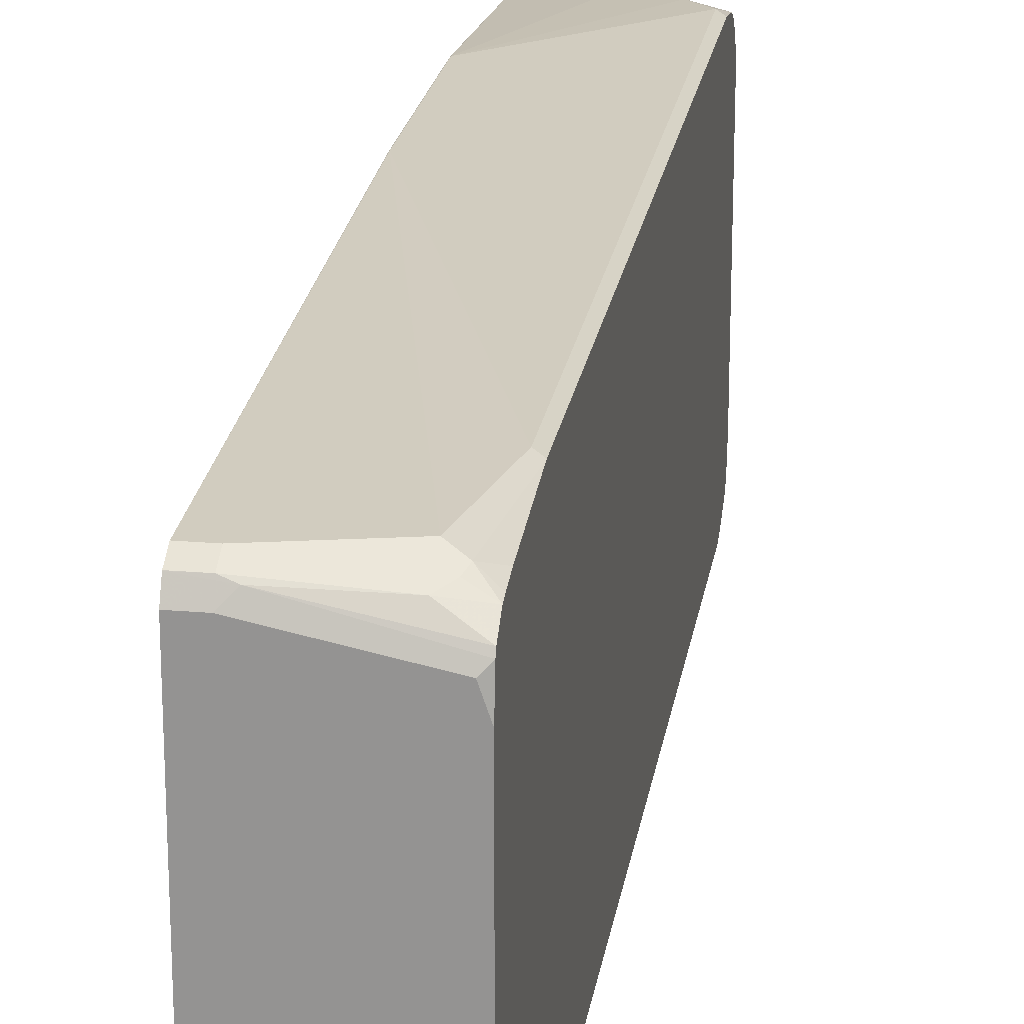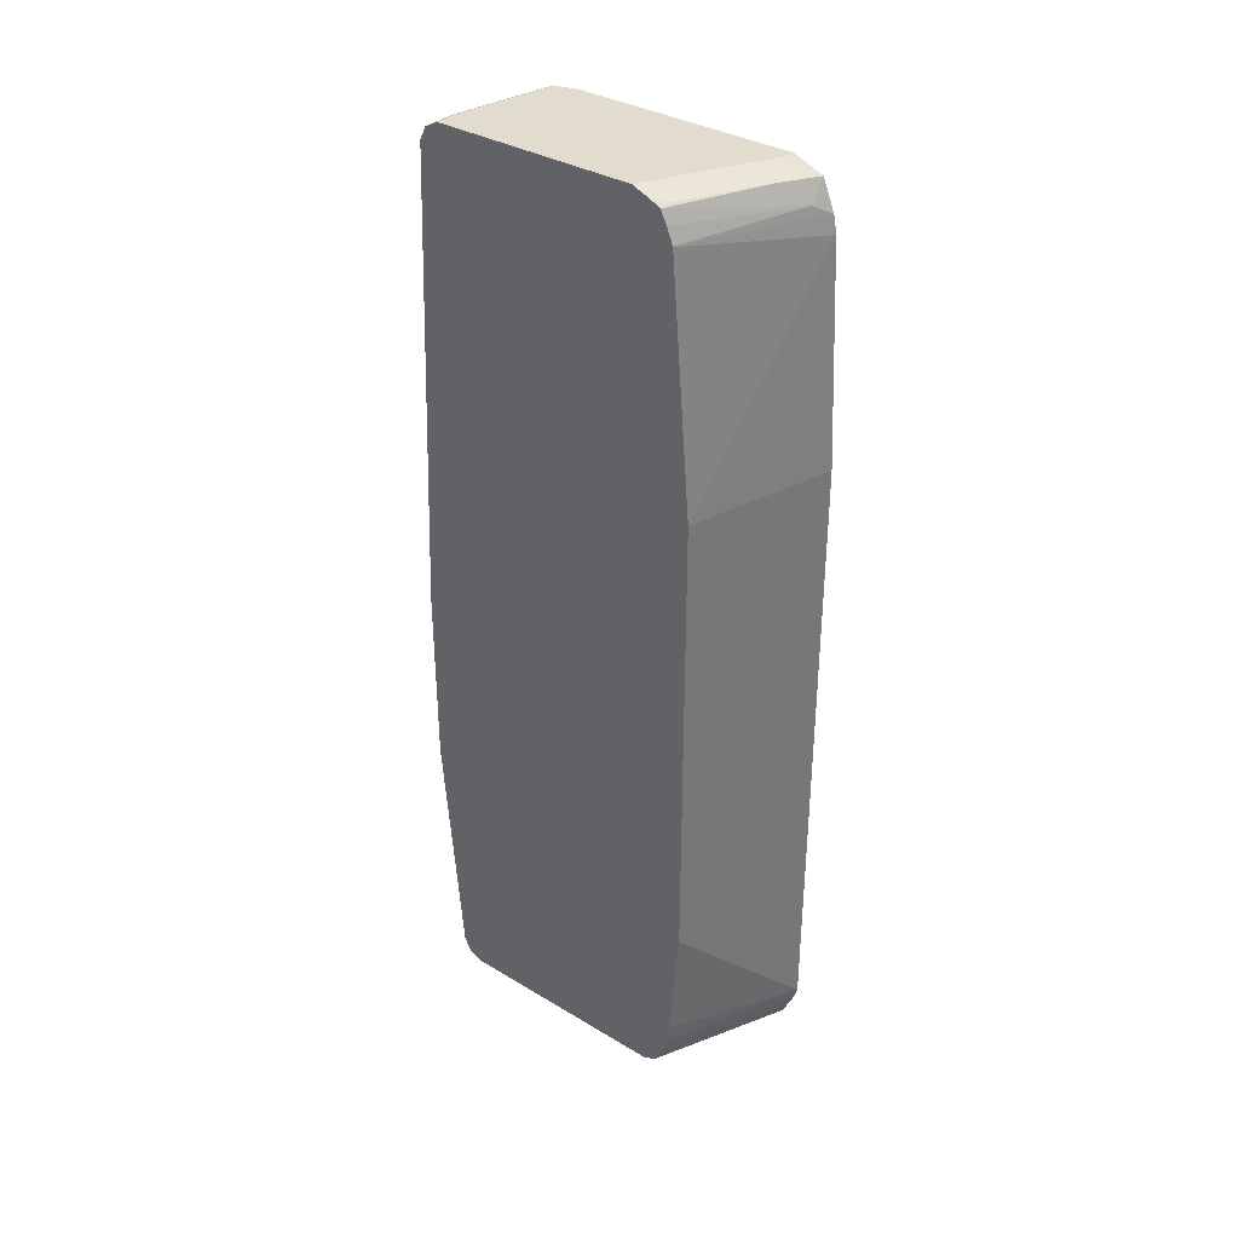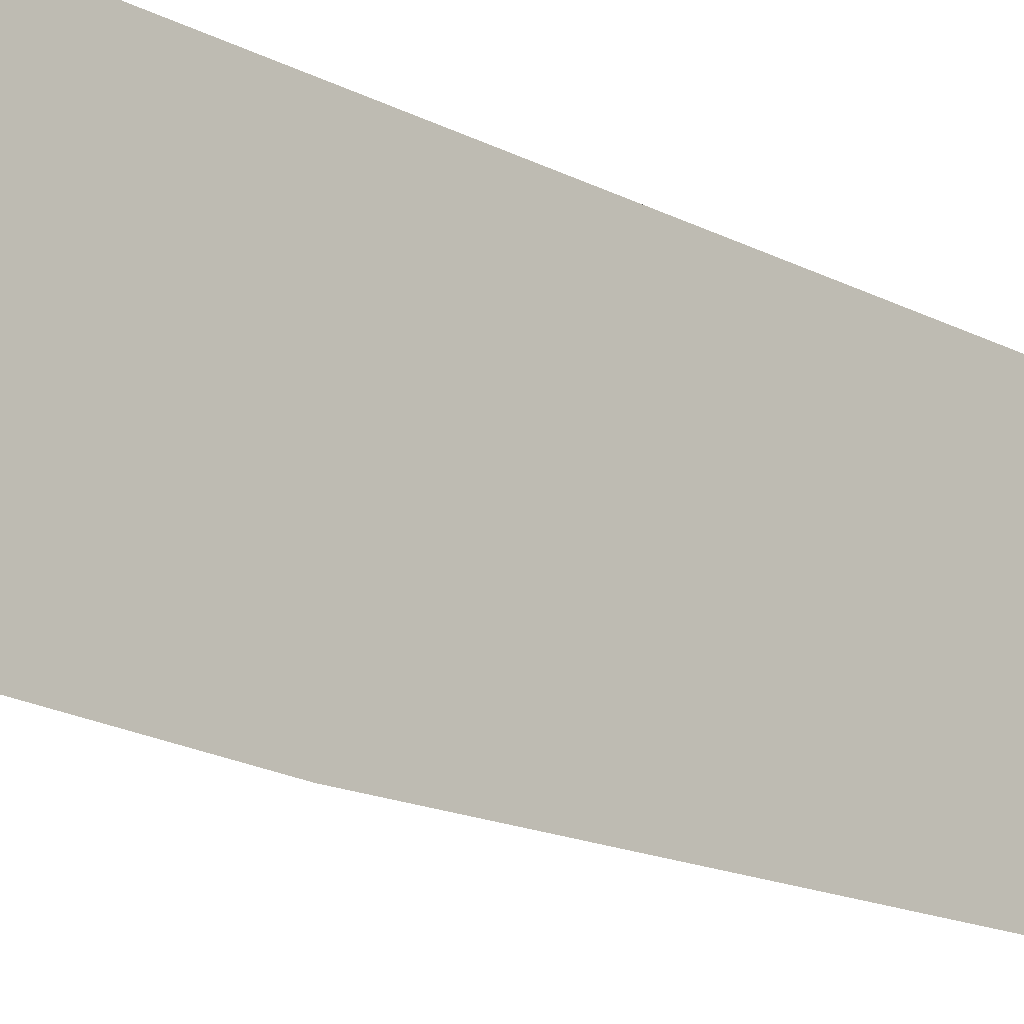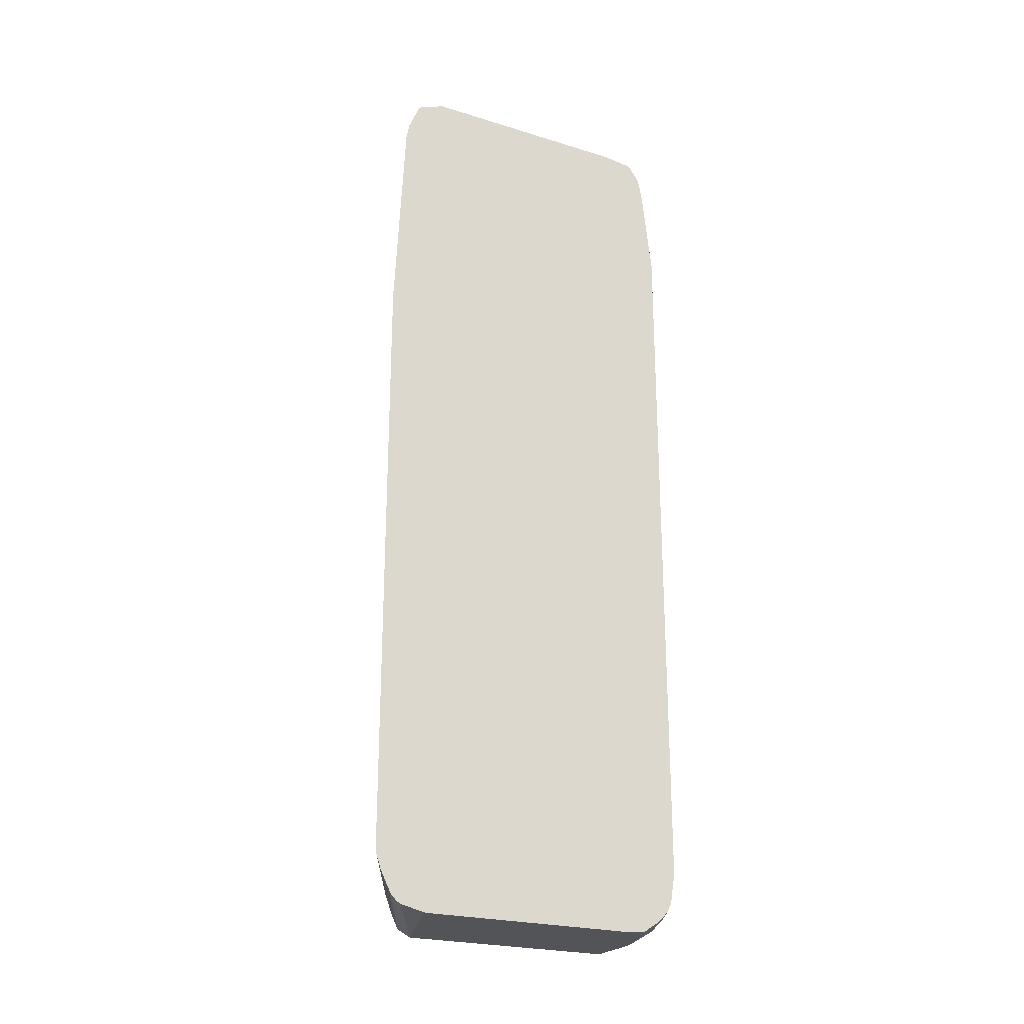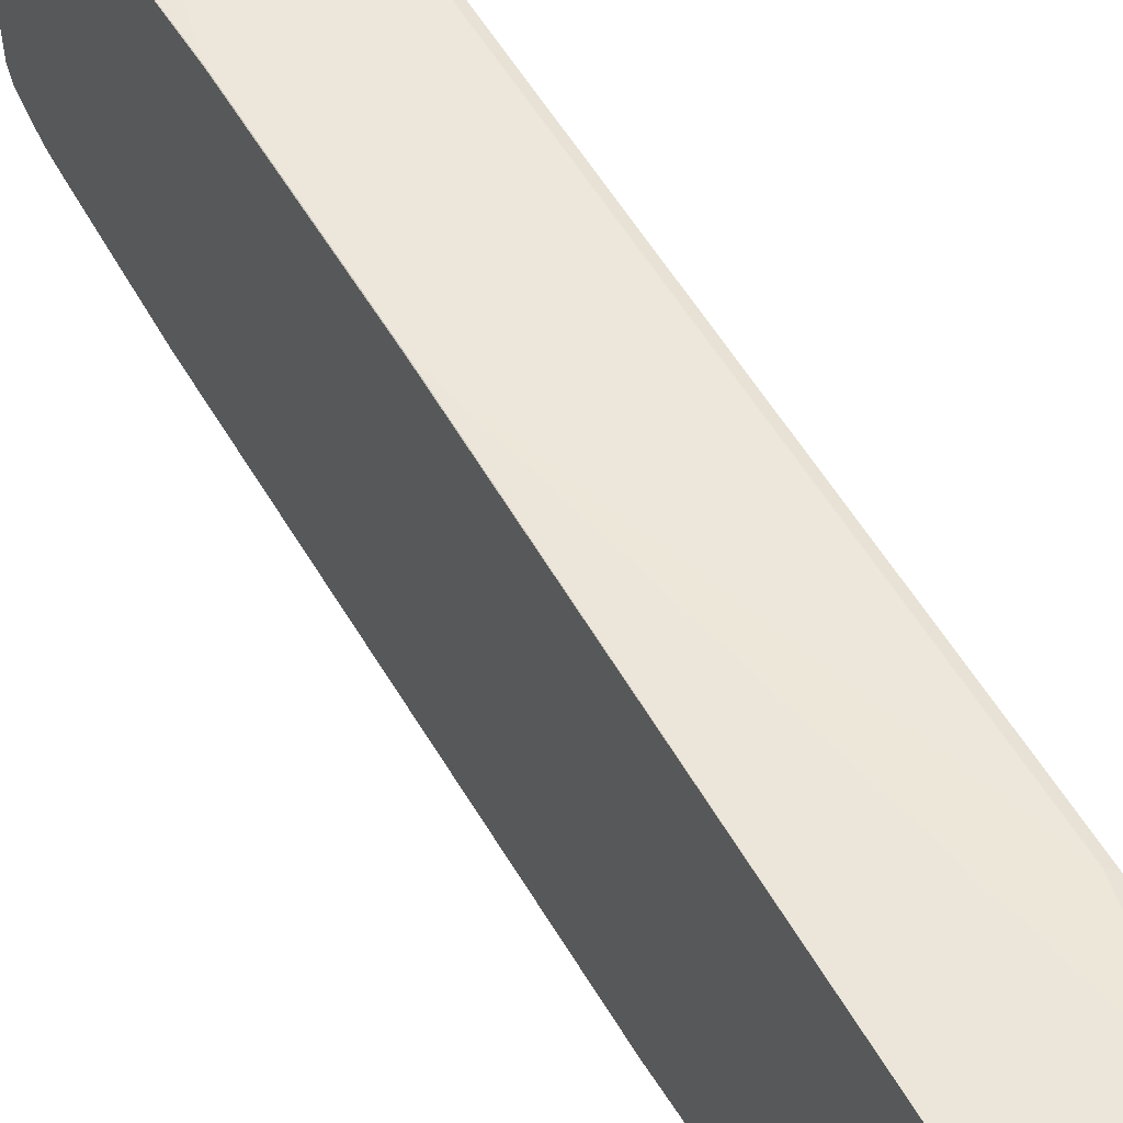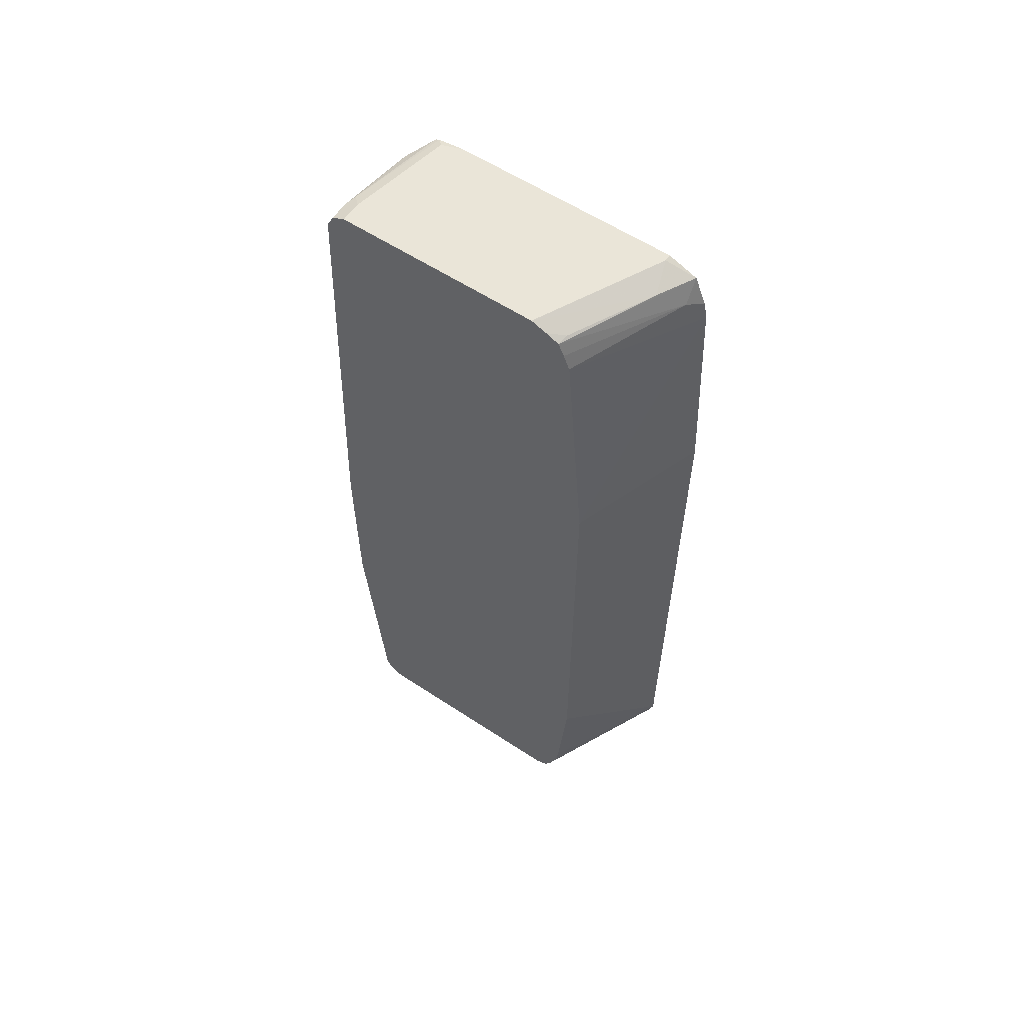
<metadata>
{"format":"obj","ext":"obj","renderer":"f3d","projection":"perspective","resolution":1024,"background":"white","views":[{"elev":21.6,"azim":-171.3,"up":"+Z"},{"elev":34.6,"azim":128.9,"up":"+Y"},{"elev":-16.2,"azim":-136.8,"up":"+Z"},{"elev":-23.6,"azim":-117.3,"up":"+Y"},{"elev":56.2,"azim":149.8,"up":"+Z"},{"elev":58.8,"azim":124.2,"up":"+Y"}]}
</metadata>
<code>
v -1.135e-05 -0.3161 0.7273
v 0.0006976 -0.3161 0.7269
v -1.135e-05 -0.03161 0.7273
v -0.1897 -0.6324 0.6957
v -0.1581 -0.664 0.6957
v -0.09488 -0.6956 0.6957
v 0.0006976 -0.6956 0.6957
v 0.0006976 -0.0309 0.7269
v 0.0006976 0.6956 0.6957
v -0.03164 0.6956 0.6957
v -0.1581 0.664 0.6957
v -0.1897 0.5059 0.6957
v -0.2005 -0.6271 0.6903
v -0.2005 -0.6748 0.6824
v -0.1423 -0.7114 0.6799
v -0.08434 -0.7166 0.6851
v 0.0006976 -0.697 0.695
v 0.0006976 0.6961 0.6954
v -0.03164 0.7166 0.6851
v -0.1581 0.7061 0.6746
v -0.1739 0.6877 0.6799
v -0.1792 0.6745 0.6851
v -0.2005 0.5113 0.6903
v -0.2005 -0.69 0.6748
v -0.195 -0.7008 0.6693
v -0.2005 -0.7064 0.6584
v -0.2005 -0.7125 0.6492
v -0.1897 -0.7273 0.6324
v -0.09488 -0.7273 0.6641
v 0.0006976 -0.7166 0.6851
v 0.0006976 0.7166 0.6851
v 0.0006976 0.7169 0.6846
v -0.04744 0.7194 0.6799
v -0.2005 0.7185 0.6499
v -0.2005 0.6944 0.6666
v -0.2005 0.6536 0.6745
v -0.2005 0.6823 0.6693
v -0.2005 -0.725 0.6303
v -0.2005 -0.7273 0.6008
v 0.0006976 -0.7273 0.6641
v 0.0006976 0.7273 0.6641
v -0.03164 0.7273 0.6641
v -0.2005 0.7219 0.6432
v -0.2005 -0.7273 0.253
v 0.0006976 -0.7273 0.3163
v 0.0006976 0.7273 0.3479
v -0.1897 0.7273 0.6324
v -0.2005 0.7273 0.6008
v -0.2005 -0.7181 0.2107
v -0.1897 -0.7273 0.253
v 0.0006976 -0.7166 0.2952
v -0.1897 0.7273 0.253
v 0.0006976 0.727 0.347
v -0.2005 0.7273 0.253
v -0.2005 -0.7129 0.2031
v -0.2005 -0.705 0.195
v -0.1739 -0.7035 0.2056
v 0.0006976 -0.7162 0.2949
v -0.1423 0.7114 0.2372
v -0.2005 0.709 0.2081
v 0.0006976 0.7175 0.3237
v -0.2005 -0.6922 0.1883
v -0.2005 -0.6681 0.1765
v 0.0006976 -0.6951 0.2844
v -0.01583 0.7114 0.3005
v 0.0006976 0.7081 0.3037
v -0.2005 0.6642 0.1895
v -0.1739 0.6798 0.2056
v -0.2005 -0.6425 0.1682
v 0.0006976 -0.6633 0.2722
v 0.0006976 0.6882 0.2944
v 0.0006976 0.6648 0.2848
v -0.2005 0.6378 0.1844
v 0.0006976 -0.4427 0.253
v 0.0006976 -0.6324 0.2685
v -0.2005 0.306 0.1682
v 0.0006976 0.664 0.2847
v 0.0006976 0.2845 0.253
f 28 39 44
f 41 54 48
f 27 38 28
f 24 26 25
f 28 44 50
f 28 38 39
f 28 50 45
f 41 46 52
f 28 40 29
f 32 41 33
f 33 41 42
f 33 42 43
f 33 43 34
f 22 37 36
f 41 52 54
f 28 45 40
f 22 35 37
f 19 31 32
f 21 35 22
f 15 25 26
f 15 24 25
f 15 26 27
f 15 27 28
f 15 28 29
f 15 29 16
f 16 30 17
f 16 29 40
f 16 40 30
f 18 31 19
f 19 32 33
f 19 33 20
f 20 33 34
f 20 34 35
f 20 35 21
f 22 36 23
f 41 48 47
f 73 77 78
f 42 47 43
f 60 66 68
f 60 68 67
f 61 66 65
f 63 70 64
f 66 71 68
f 67 72 73
f 67 68 72
f 68 71 72
f 69 74 75
f 69 75 70
f 69 76 78
f 69 78 74
f 72 77 73
f 73 78 76
f 14 24 15
f 59 66 60
f 59 65 66
f 59 61 65
f 57 64 58
f 43 47 48
f 44 49 50
f 45 50 49
f 45 49 51
f 46 53 52
f 49 55 51
f 51 55 56
f 41 47 42
f 51 56 57
f 52 53 59
f 52 59 60
f 52 60 54
f 53 61 59
f 56 62 57
f 57 62 63
f 57 63 64
f 51 57 58
f 13 24 14
f 63 69 70
f 13 27 26
f 2 77 72
f 2 72 71
f 2 71 66
f 2 66 61
f 2 61 53
f 2 53 46
f 2 46 41
f 2 41 32
f 2 32 31
f 2 31 18
f 2 18 9
f 2 9 8
f 3 8 9
f 3 9 10
f 3 10 11
f 2 78 77
f 2 74 78
f 2 75 74
f 2 70 75
f 13 26 24
f 1 2 8
f 1 8 3
f 1 3 12
f 1 4 5
f 1 5 6
f 1 6 7
f 3 11 12
f 1 7 2
f 2 17 30
f 2 30 40
f 2 40 45
f 2 45 51
f 2 51 58
f 2 58 64
f 2 64 70
f 2 7 17
f 4 13 14
f 1 12 4
f 4 12 23
f 13 48 54
f 13 54 60
f 13 60 67
f 13 67 73
f 13 73 76
f 13 76 69
f 13 69 63
f 13 63 62
f 13 62 56
f 13 56 55
f 13 55 49
f 13 49 44
f 13 39 38
f 4 14 5
f 13 38 27
f 13 43 48
f 13 34 43
f 13 44 39
f 13 37 35
f 13 35 34
f 5 15 6
f 6 15 16
f 4 23 13
f 6 16 17
f 6 17 7
f 9 18 10
f 10 18 19
f 5 14 15
f 10 20 11
f 11 20 21
f 11 21 22
f 11 22 12
f 12 22 23
f 13 23 36
f 10 19 20
f 13 36 37

</code>
